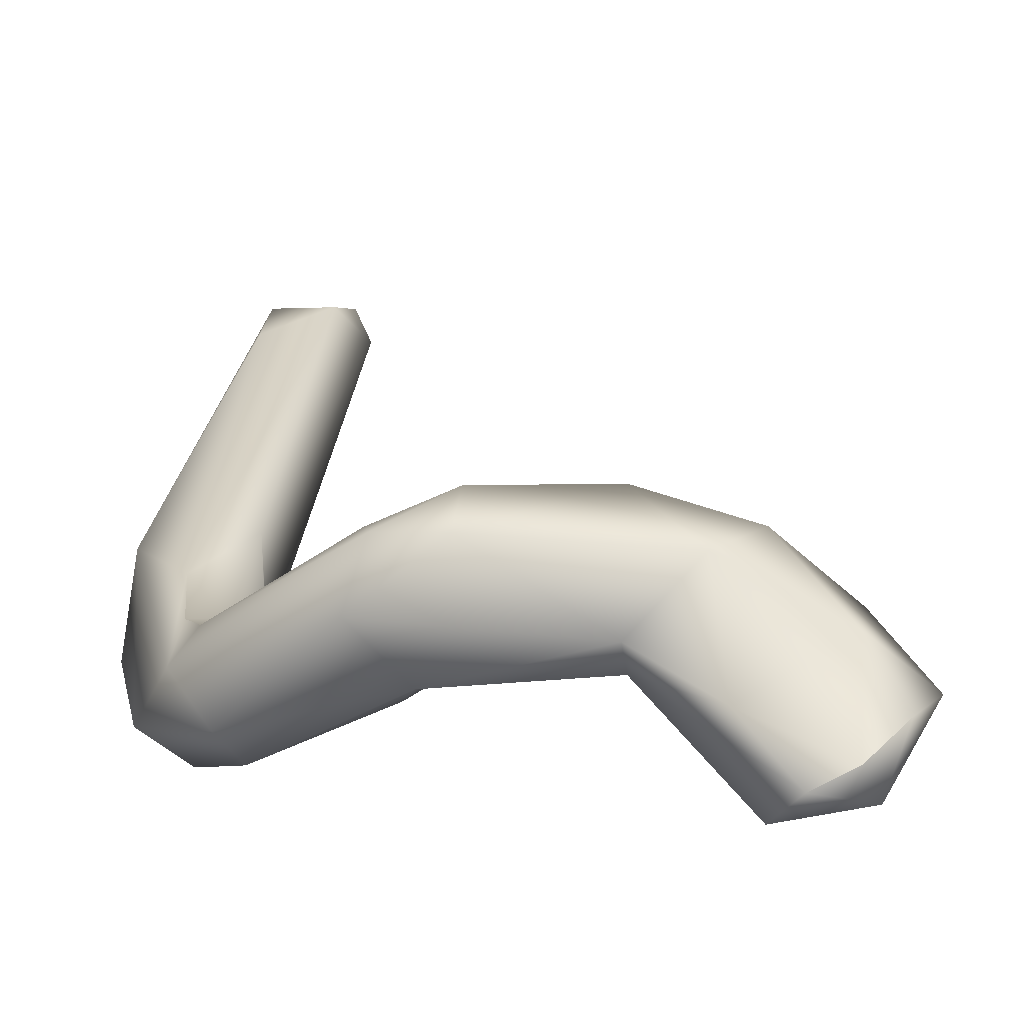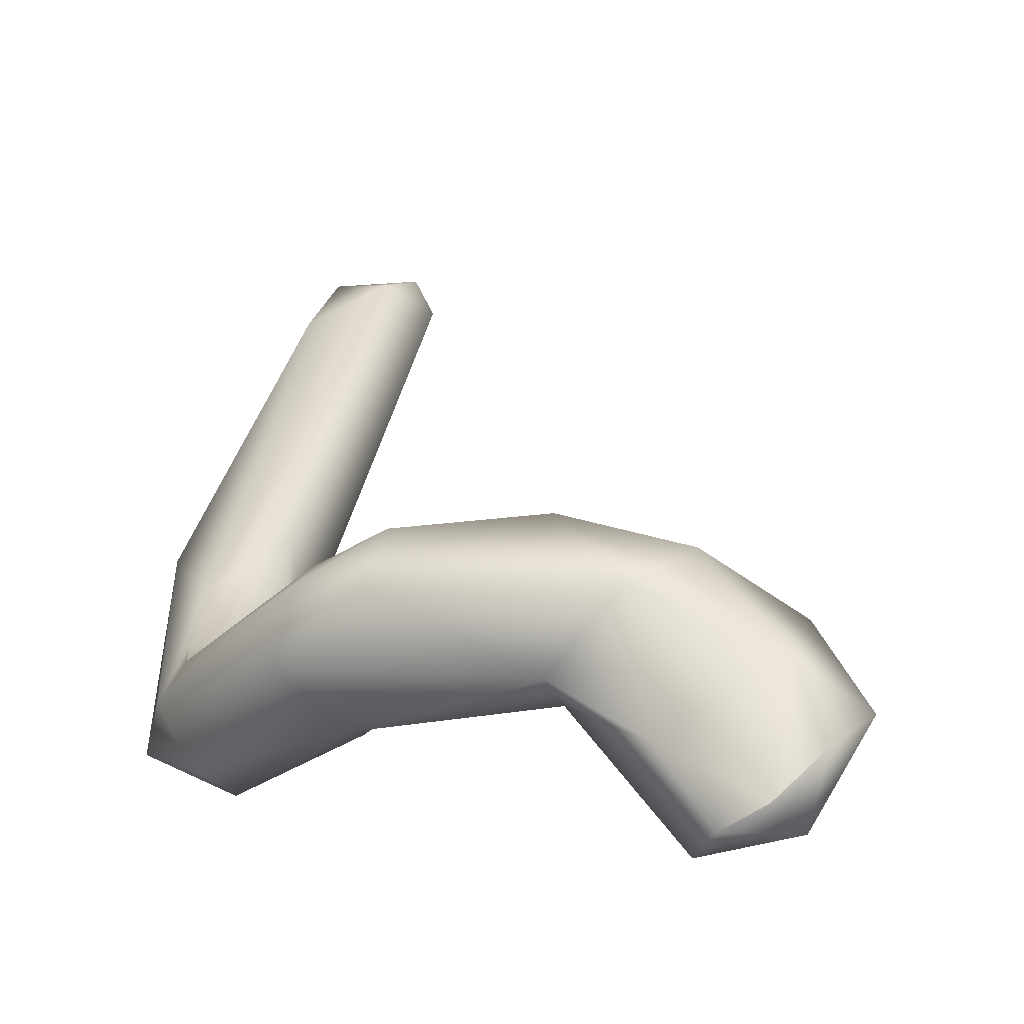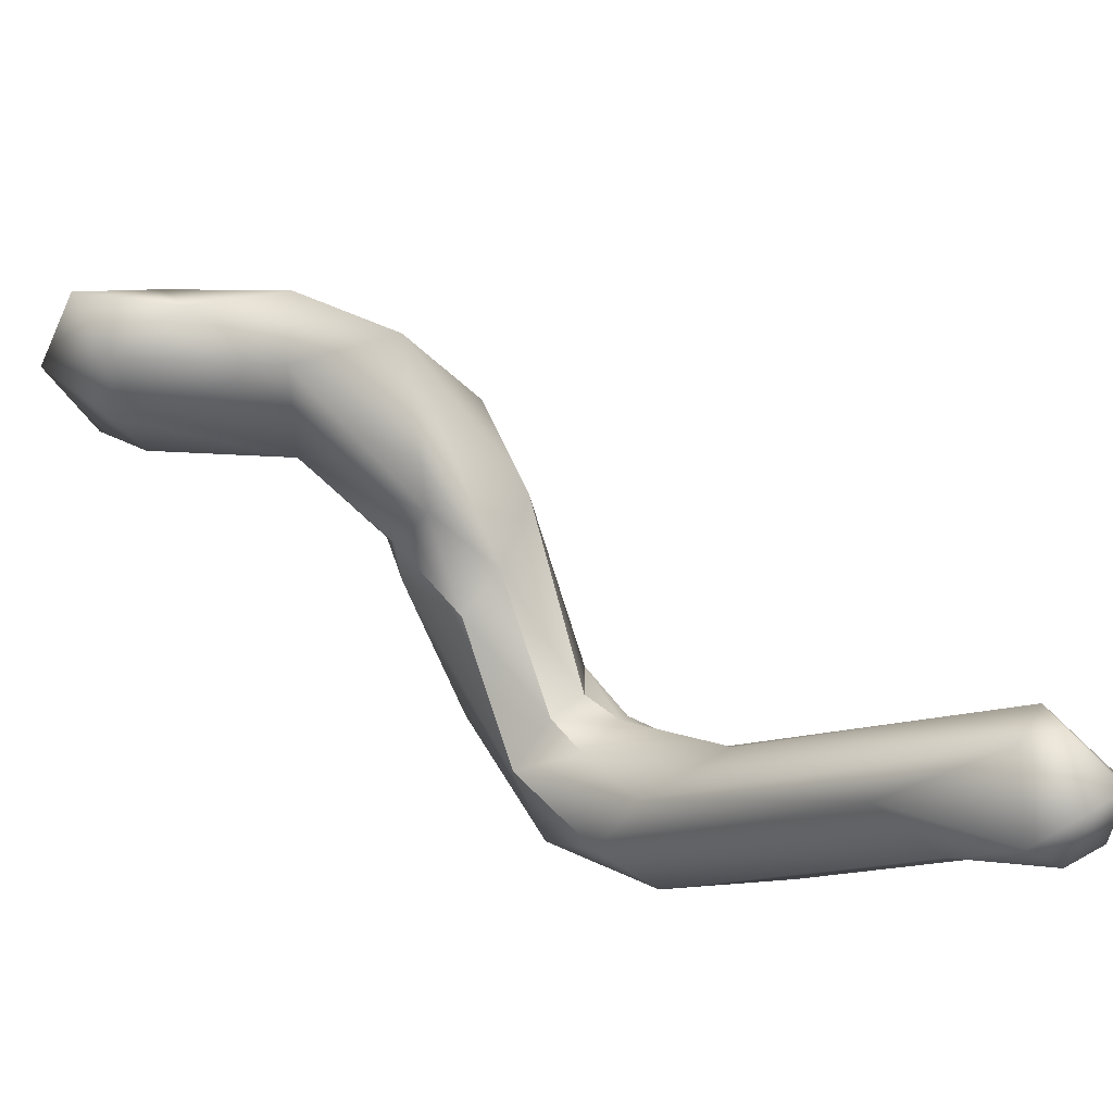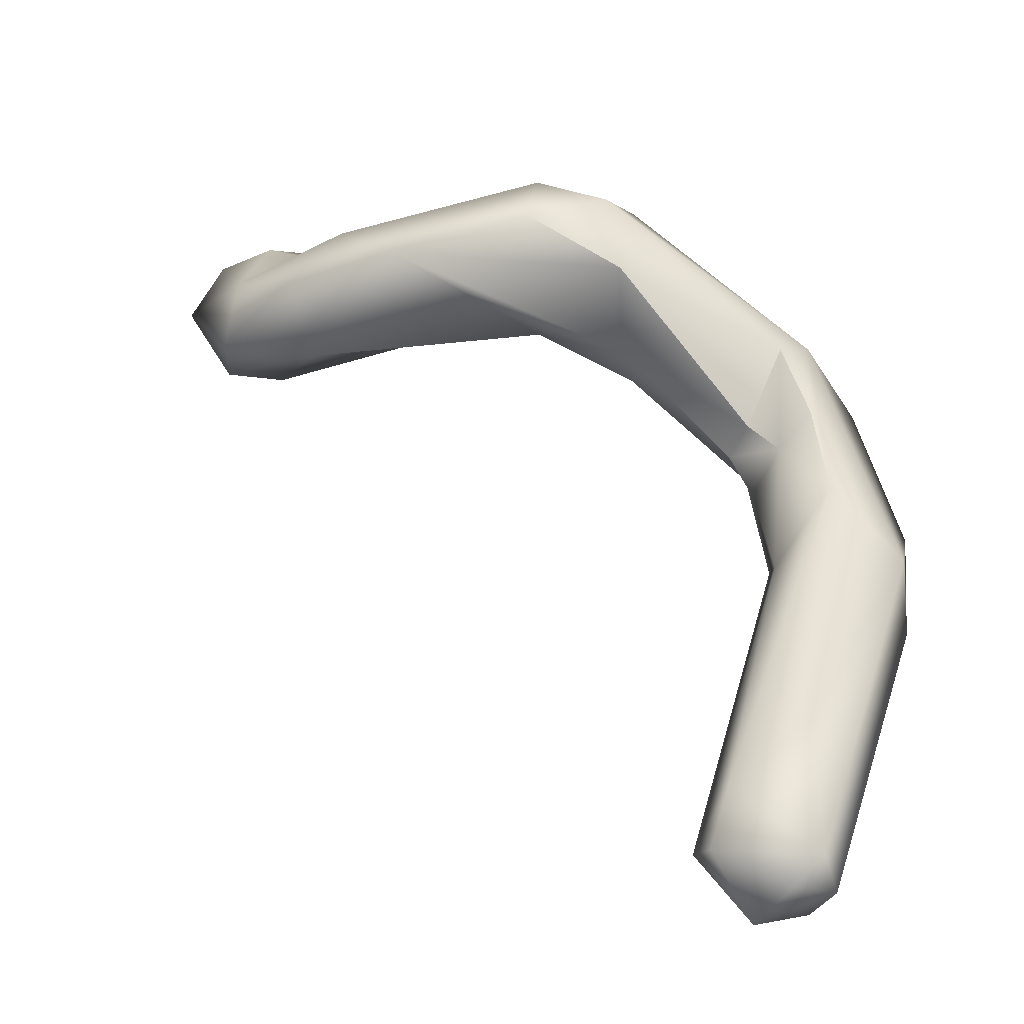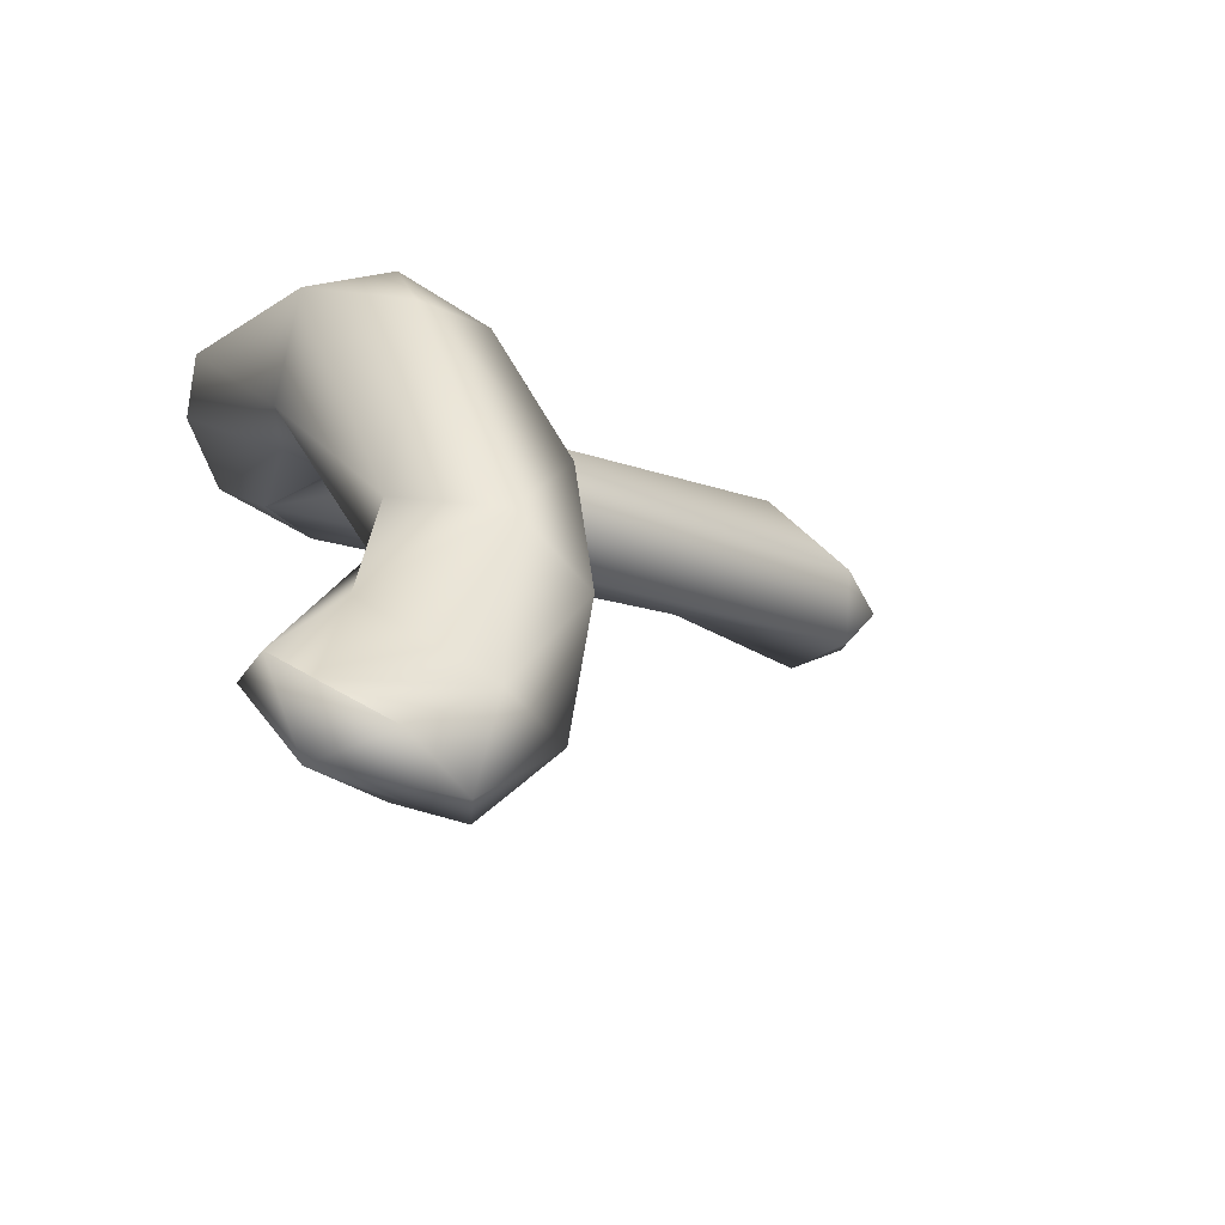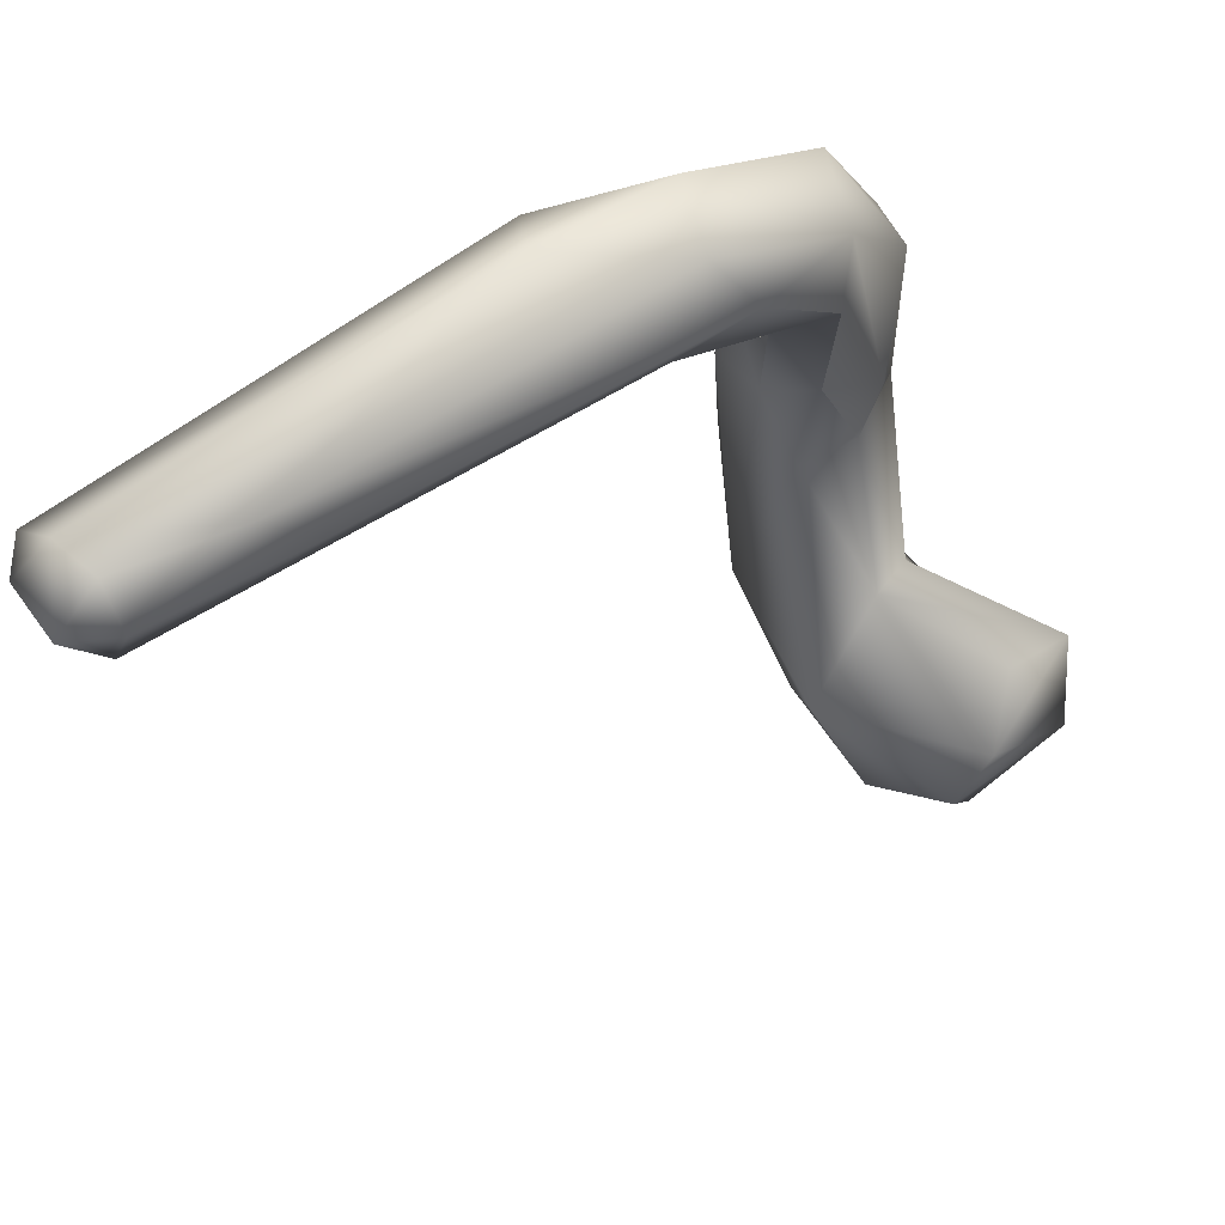
<metadata>
{"format":"obj","ext":"obj","renderer":"f3d","projection":"perspective","resolution":1024,"background":"white","views":[{"elev":-22.5,"azim":-172.8,"up":"+Z"},{"elev":-16.6,"azim":-160.1,"up":"+Z"},{"elev":-46.9,"azim":-52.7,"up":"+Y"},{"elev":2.9,"azim":6.7,"up":"+Y"},{"elev":37.7,"azim":-113.3,"up":"+Y"},{"elev":-58.3,"azim":100.6,"up":"+Y"}]}
</metadata>
<code>
o FJ1654.obj_grp1.499
v -0.07278 -0.5225 7.215
v -0.06881 -0.5282 7.217
v -0.06791 -0.5209 7.207
v -0.07035 -0.5179 7.212
v -0.06763 -0.5253 7.223
v -0.06441 -0.5287 7.213
v -0.05851 -0.5256 7.211
v -0.05883 -0.5265 7.227
v -0.06258 -0.5162 7.207
v -0.05963 -0.5206 7.206
v -0.06659 -0.5159 7.208
v -0.06713 -0.5197 7.22
v -0.05753 -0.5178 7.214
v -0.06069 -0.5199 7.228
v -0.05641 -0.5153 7.225
v -0.05011 -0.5253 7.22
v -0.03824 -0.5246 7.224
v -0.04992 -0.5212 7.217
v -0.04987 -0.517 7.219
v -0.05046 -0.5175 7.231
v -0.03038 -0.5263 7.226
v -0.03828 -0.5109 7.225
v -0.03691 -0.5241 7.22
v -0.03444 -0.5191 7.216
v -0.02995 -0.5134 7.22
v -0.03285 -0.5238 7.217
v -0.0386 -0.5142 7.23
v -0.03048 -0.5188 7.229
v -0.03198 -0.5125 7.226
v -0.02995 -0.5288 7.222
v -0.02094 -0.5357 7.224
v -0.01984 -0.5285 7.214
v -0.018 -0.5246 7.216
v -0.03048 -0.5188 7.229
v -0.01921 -0.5329 7.227
v -0.02217 -0.5639 7.267
v -0.01861 -0.5591 7.253
v -0.01761 -0.5692 7.265
v -0.01434 -0.5635 7.257
v -0.01359 -0.5686 7.265
v -0.02074 -0.5629 7.271
v -0.01762 -0.5686 7.269
v -0.01471 -0.5653 7.272
v -0.0134 -0.5542 7.264
v -0.01718 -0.5457 7.231
v -0.0143 -0.5459 7.224
v -0.01953 -0.5585 7.269
v -0.01657 -0.5445 7.24
v -0.01278 -0.5404 7.218
v -0.01956 -0.538 7.219
v -0.01956 -0.538 7.219
v -0.01876 -0.5392 7.226
v -0.0164 -0.5348 7.228
v -0.01194 -0.538 7.234
v -0.02995 -0.5288 7.222
v -0.02094 -0.5357 7.224
v -0.01921 -0.5329 7.227
v -0.01638 -0.526 7.225
v -0.01389 -0.5259 7.221
v -0.009772 -0.5322 7.219
v -0.01638 -0.526 7.225
v -0.01921 -0.5329 7.227
v -0.01156 -0.5664 7.268
v -0.01247 -0.563 7.271
v -0.009194 -0.5482 7.227
v -0.005466 -0.5503 7.238
v -0.005261 -0.5429 7.228
v -0.005763 -0.544 7.239
v -0.01364 -0.5315 7.227
v -0.01364 -0.5315 7.227
f 1 2 5
f 3 6 2
f 8 2 6
f 2 8 5
f 4 3 1
f 10 6 3
f 3 9 10
f 6 10 7
f 2 1 3
f 5 12 1
f 3 4 9
f 12 4 1
f 12 11 4
f 13 11 12
f 13 9 11
f 12 5 14
f 12 14 15
f 7 16 6
f 14 5 8
f 6 16 8
f 16 17 8
f 15 13 12
f 18 10 9
f 13 18 9
f 19 13 15
f 10 16 7
f 19 18 13
f 18 16 10
f 8 20 14
f 17 20 8
f 20 15 14
f 20 17 21
f 19 15 22
f 15 20 22
f 23 16 18
f 23 18 24
f 24 18 19
f 19 25 24
f 26 23 24
f 28 20 21
f 28 27 20
f 19 22 25
f 16 23 17
f 20 27 22
f 27 29 22
f 23 30 17
f 21 17 30
f 31 21 30
f 24 32 26
f 25 33 24
f 27 34 29
f 21 35 28
f 29 25 22
f 36 37 38
f 39 38 37
f 38 39 40
f 38 42 36
f 36 42 41
f 42 43 41
f 43 64 41
f 47 64 44
f 64 47 41
f 45 37 36
f 45 46 37
f 37 46 39
f 36 41 47
f 47 48 36
f 49 46 50
f 30 51 31
f 51 45 52
f 51 52 31
f 46 45 51
f 45 36 48
f 45 48 52
f 52 48 53
f 48 54 53
f 47 54 48
f 55 23 26
f 49 50 26
f 55 26 50
f 32 49 26
f 35 21 56
f 52 53 56
f 53 35 56
f 57 53 58
f 33 32 24
f 33 25 59
f 33 59 60
f 61 34 62
f 61 29 34
f 61 59 29
f 59 25 29
f 40 39 63
f 38 40 42
f 40 63 42
f 42 63 43
f 63 64 43
f 65 39 46
f 39 65 66
f 39 66 63
f 66 67 68
f 66 64 63
f 64 66 68
f 68 44 64
f 46 49 65
f 65 49 67
f 65 67 66
f 67 49 60
f 67 60 68
f 44 54 47
f 44 68 54
f 32 60 49
f 32 33 60
f 69 58 53
f 59 61 70
f 53 54 69
f 70 54 59
f 59 68 60
f 68 59 54

</code>
